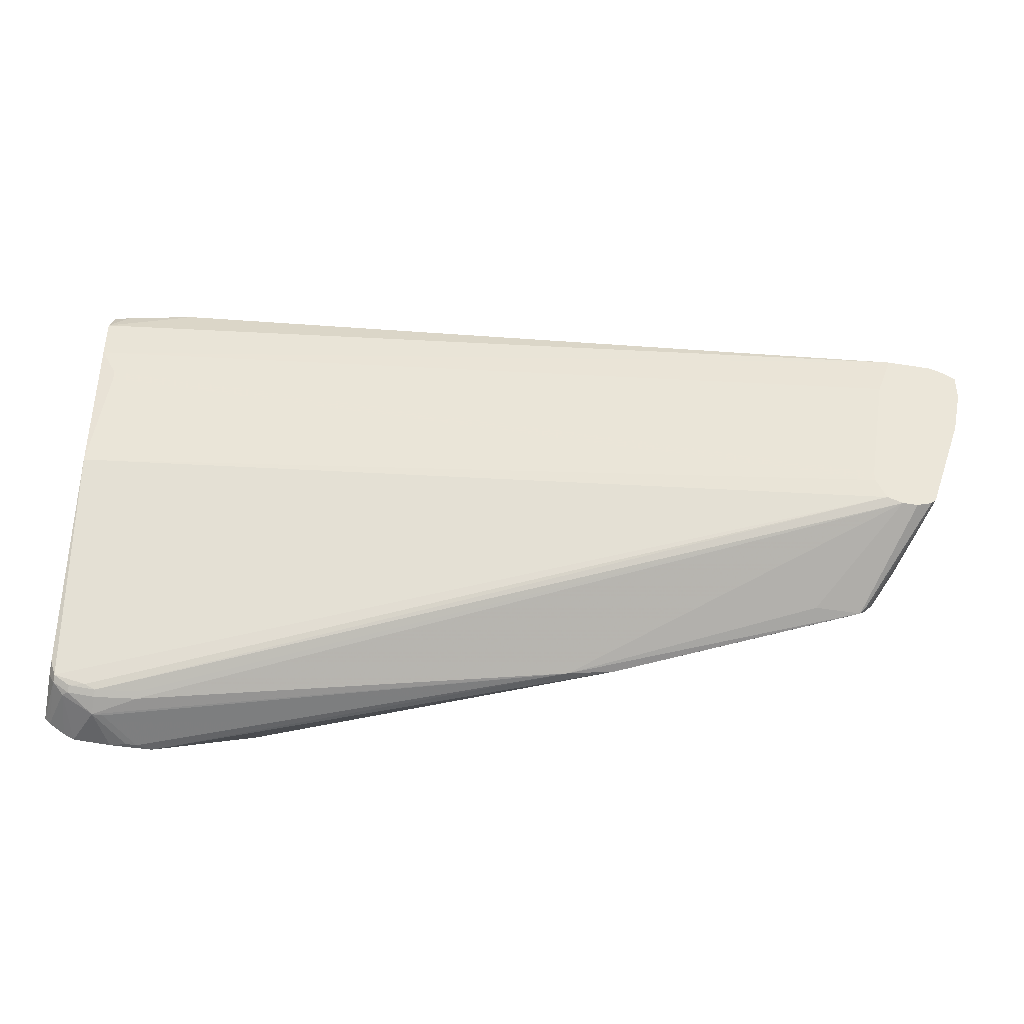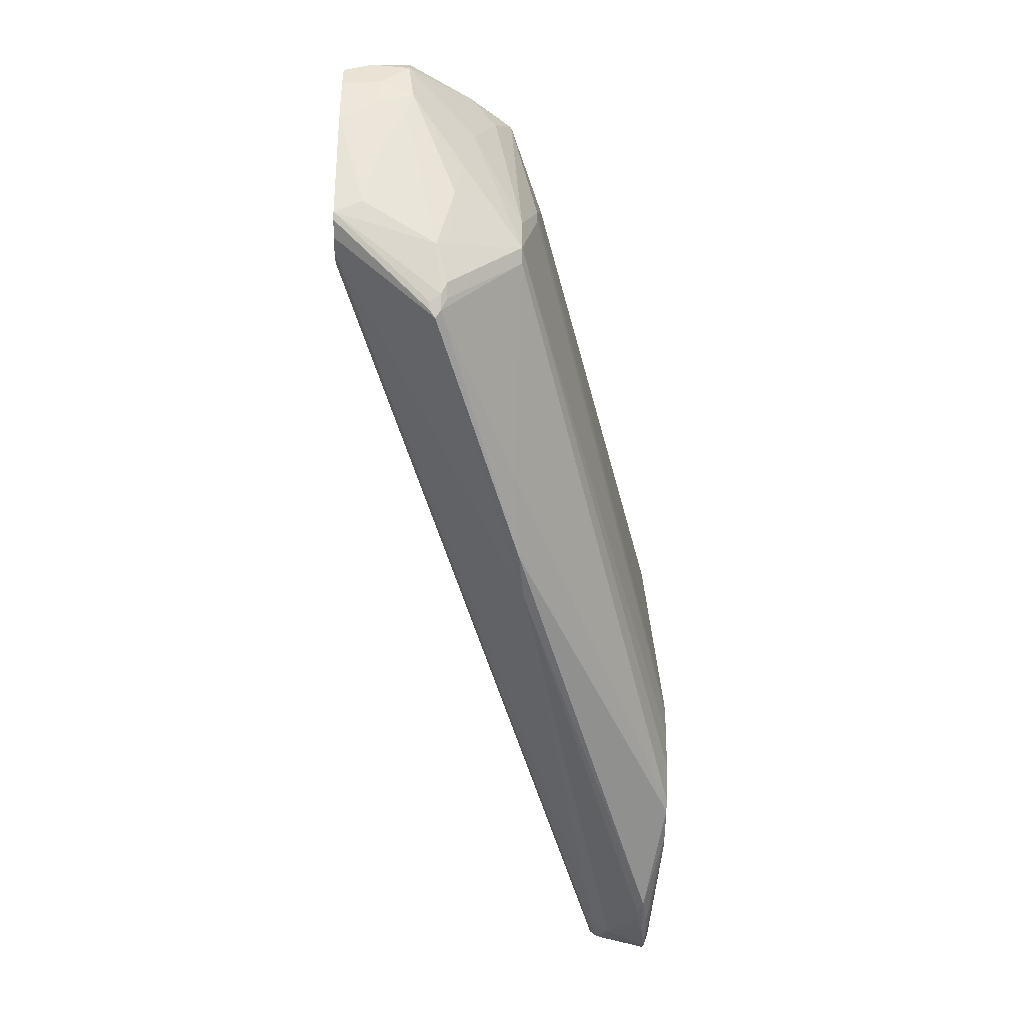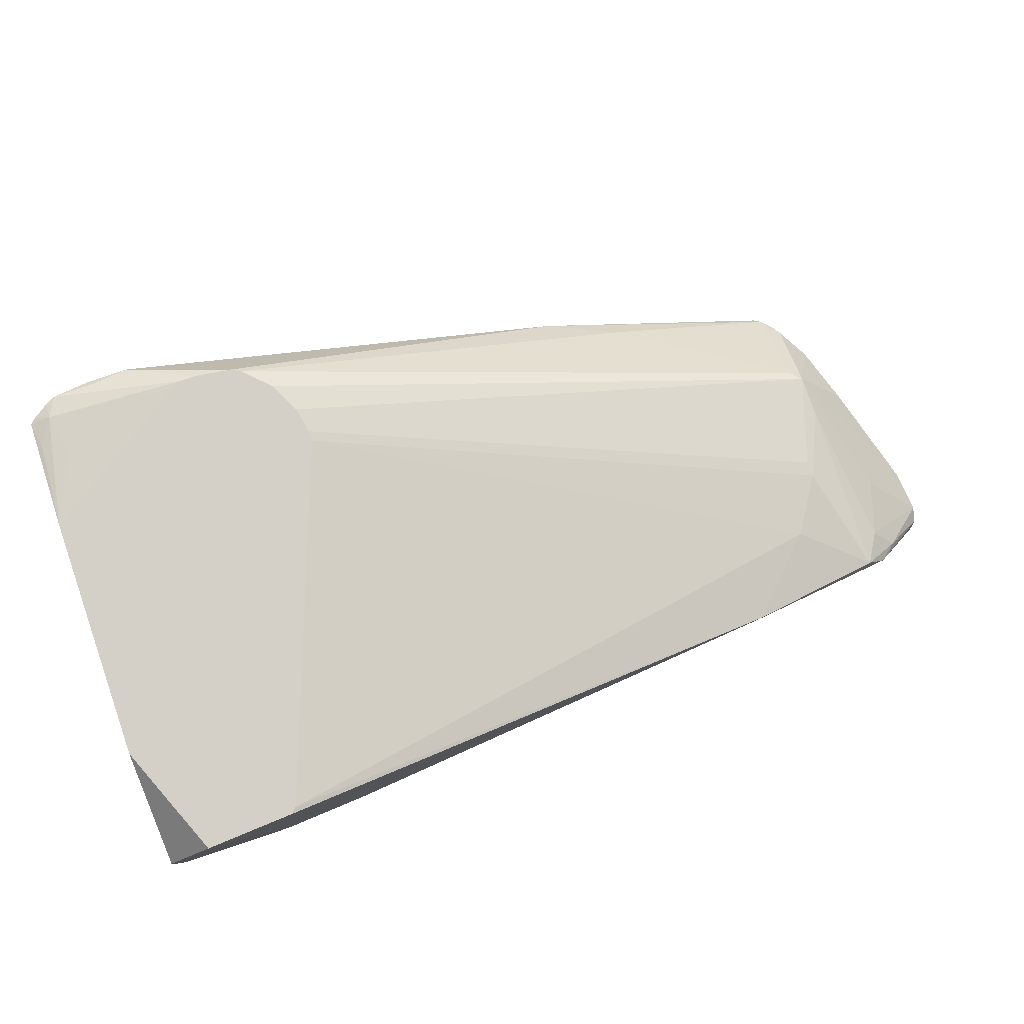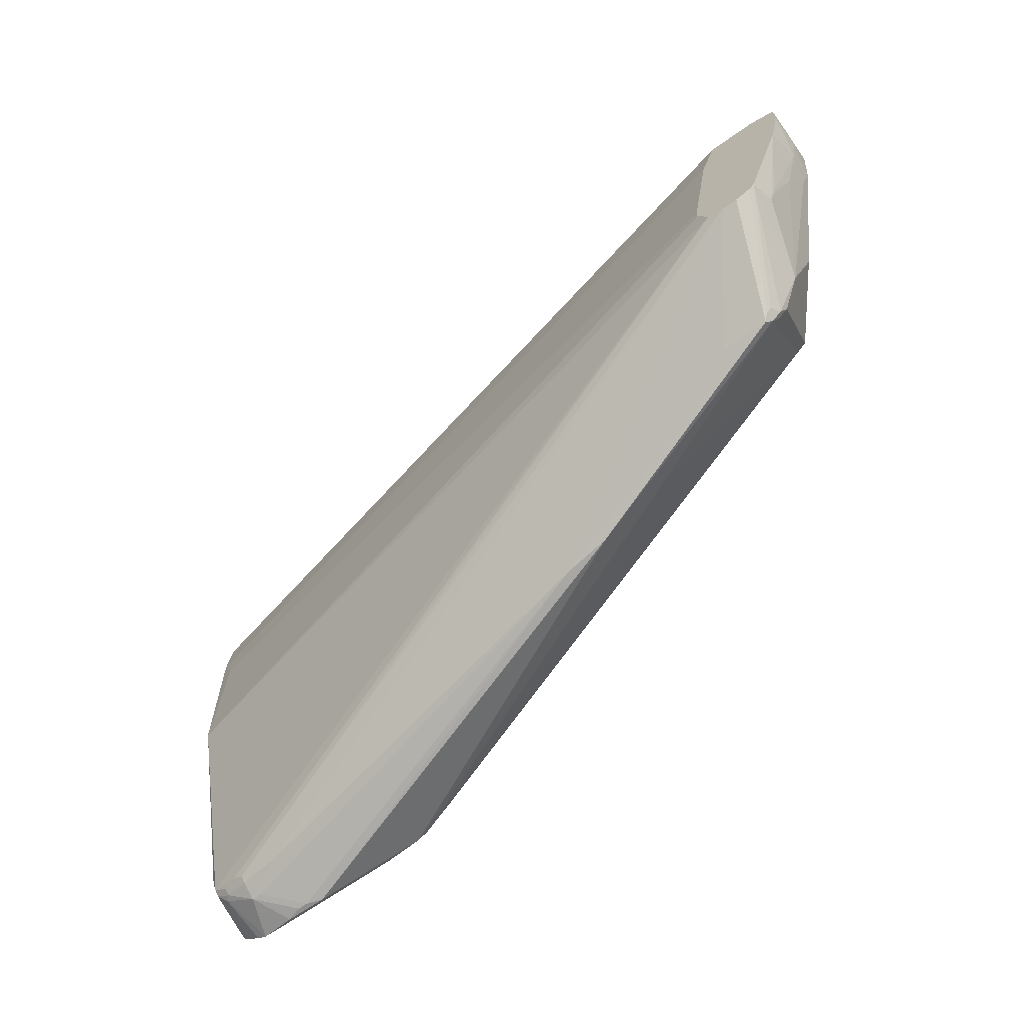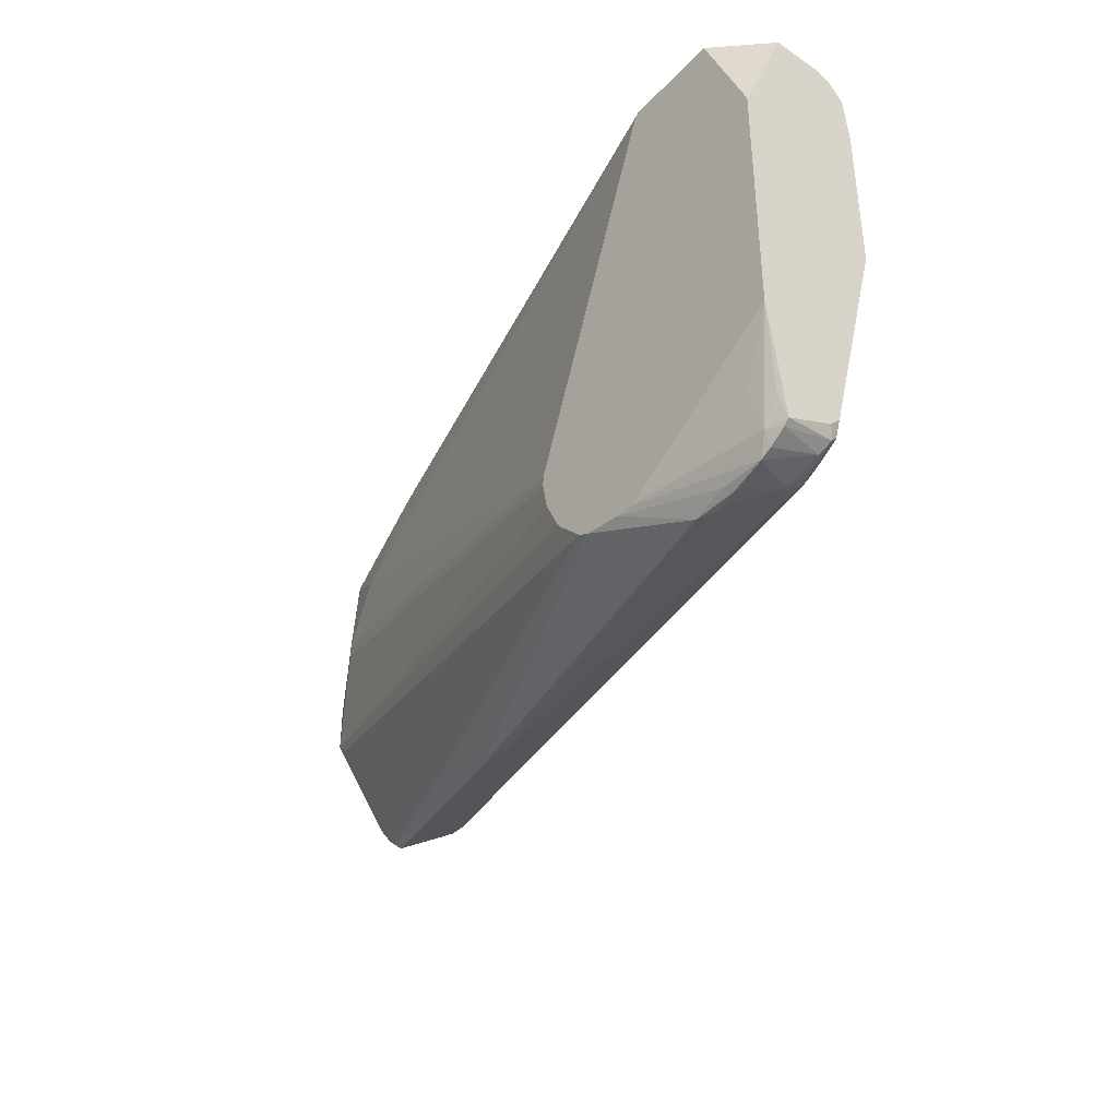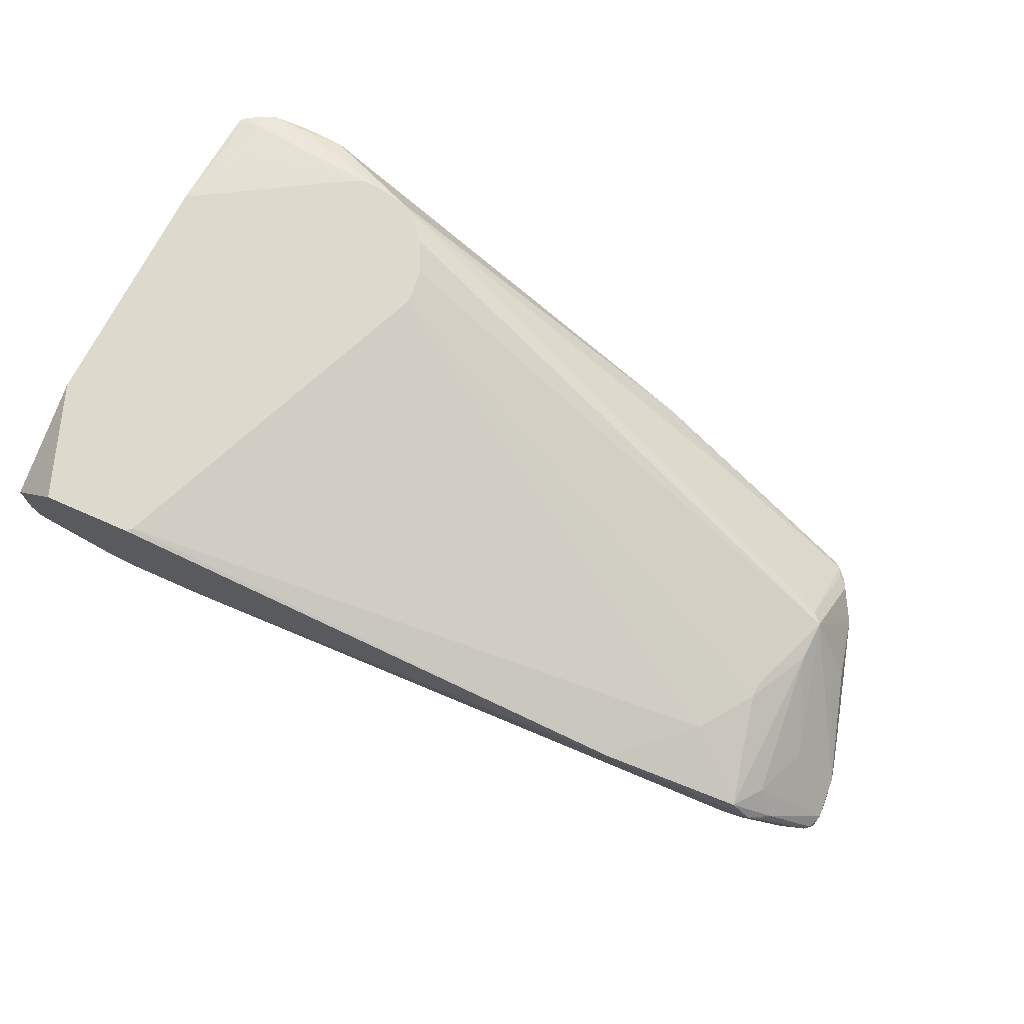
<metadata>
{"format":"obj","ext":"obj","renderer":"f3d","projection":"perspective","resolution":1024,"background":"white","views":[{"elev":-39.7,"azim":168.4,"up":"+Y"},{"elev":-49.0,"azim":-90.7,"up":"+Y"},{"elev":79.9,"azim":161.0,"up":"+Z"},{"elev":-65.0,"azim":-144.4,"up":"+Y"},{"elev":-39.1,"azim":50.3,"up":"+Y"},{"elev":71.9,"azim":-152.9,"up":"+Z"}]}
</metadata>
<code>
v 156 5 48
v 173 95 43
v 18 41 33
v 167 1 61
v 1 65 13
v 19 23 17
v 10 37 0
v 19 37 0
v 15 82 18
v 169 96 41
v 12 82 24
v 1 76 12
v 18 83 31
v 45 87 38
v 0 68 7
v 0 67 2
v 173 83 39
v 167 13 63
v 20 39 33
v 31 73 37
v 164 5 49
v 130 9 64
v 21 41 0
v 13 36 0
v 173 5 61
v 173 9 52
v 18 24 17
v 136 95 37
v 146 94 64
v 58 88 35
v 57 88 36
v 172 96 42
v 21 43 0
v 170 75 38
v 5 74 0
v 170 5 52
v 52 18 32
v 169 2 61
v 18 25 20
v 16 27 20
v 29 22 18
v 166 6 49
v 151 96 41
v 172 7 51
v 10 66 24
v 2 76 7
v 142 7 64
v 16 36 0
v 19 83 20
v 47 87 35
v 45 87 37
v 173 11 50
v 172 8 50
v 122 20 64
v 132 8 64
v 9 51 22
v 9 45 21
v 21 79 8
v 4 76 5
v 0 73 12
v 2 61 12
v 10 80 23
v 170 77 38
v 169 5 51
v 169 6 50
v 173 96 55
v 173 74 64
v 173 92 40
v 75 11 34
v 0 74 5
v 12 36 20
v 19 23 19
v 19 80 10
v 14 74 0
v 18 83 21
v 135 95 38
v 27 83 18
v 7 43 5
v 8 40 5
v 4 53 8
v 17 66 0
v 173 53 39
v 20 22 18
v 125 14 64
v 1 62 7
v 18 49 33
v 17 25 19
v 66 12 33
v 150 96 39
v 2 73 0
v 7 79 13
v 8 79 12
v 151 96 38
v 9 38 0
v 172 10 62
v 121 25 64
v 24 59 36
v 173 27 64
v 14 77 28
v 1 76 11
v 0 74 6
v 24 62 36
v 139 7 64
v 2 58 0
v 12 33 18
v 159 1 61
v 156 96 38
v 173 96 46
v 0 72 0
v 0 67 0
v 156 4 49
v 164 4 50
v 144 8 64
v 121 27 64
v 164 96 64
v 147 95 64
v 16 82 17
v 16 79 8
v 14 83 26
v 2 77 12
v 172 4 61
v 169 5 62
v 162 2 53
v 164 2 53
v 157 0 59
v 155 0 59
v 152 0 60
v 160 0 60
f 94 105 79
f 112 111 21
f 42 65 21
f 21 111 1
f 19 39 72
f 105 80 79
f 79 104 94
f 48 21 1
f 105 71 57
f 87 40 105
f 109 70 46
f 21 65 112
f 56 5 57
f 103 106 47
f 108 2 32
f 88 83 69
f 97 86 3
f 121 38 36
f 83 6 7
f 47 106 4
f 41 83 48
f 60 15 5
f 7 6 94
f 84 54 3
f 14 116 76
f 8 21 48
f 117 92 9
f 48 83 24
f 82 53 8
f 107 93 10
f 51 119 14
f 3 5 56
f 62 11 12
f 14 119 13
f 85 15 16
f 3 86 45
f 68 17 74
f 122 98 18
f 19 84 3
f 114 20 102
f 42 21 8
f 94 6 27
f 55 113 22
f 37 55 22
f 8 23 82
f 7 110 24
f 44 26 25
f 52 98 26
f 94 87 105
f 27 87 94
f 76 28 31
f 114 113 29
f 30 28 49
f 91 120 119
f 31 28 30
f 10 32 68
f 101 15 60
f 23 33 34
f 85 110 104
f 59 118 35
f 17 81 74
f 63 81 17
f 22 19 37
f 24 83 7
f 66 98 108
f 121 36 44
f 88 55 37
f 36 38 4
f 87 39 40
f 69 83 41
f 53 65 42
f 8 53 42
f 115 93 43
f 53 26 44
f 45 5 3
f 70 120 46
f 47 113 103
f 29 116 14
f 76 51 14
f 31 51 76
f 24 110 48
f 49 28 77
f 51 50 75
f 31 50 51
f 82 52 53
f 84 113 54
f 103 113 55
f 18 113 122
f 3 56 57
f 90 110 109
f 118 58 35
f 59 90 46
f 99 62 60
f 61 80 105
f 48 110 8
f 119 62 13
f 34 33 63
f 23 34 82
f 8 110 23
f 46 90 109
f 48 69 41
f 36 124 64
f 23 110 33
f 36 4 124
f 112 65 64
f 67 66 115
f 32 2 68
f 44 36 64
f 69 124 123
f 44 25 121
f 102 20 13
f 101 100 70
f 3 71 105
f 57 71 3
f 19 72 37
f 105 40 3
f 119 11 62
f 75 119 51
f 30 50 31
f 29 20 114
f 73 93 118
f 35 58 74
f 49 50 30
f 75 50 49
f 116 89 76
f 74 107 68
f 116 115 43
f 68 107 10
f 118 117 73
f 75 9 119
f 119 9 91
f 100 120 70
f 73 117 77
f 77 117 49
f 80 78 79
f 61 85 80
f 63 33 81
f 109 15 70
f 17 34 63
f 82 34 17
f 48 111 69
f 1 111 48
f 37 72 88
f 88 72 83
f 126 125 127
f 111 124 69
f 81 110 74
f 52 26 53
f 22 84 19
f 115 113 67
f 5 15 85
f 60 5 45
f 60 45 99
f 45 86 99
f 72 39 87
f 72 6 83
f 87 6 72
f 27 6 87
f 44 65 53
f 64 65 44
f 127 55 88
f 43 89 116
f 108 98 2
f 118 93 58
f 28 93 73
f 76 93 28
f 35 90 59
f 70 15 101
f 94 110 7
f 46 120 91
f 46 92 59
f 32 93 108
f 10 93 32
f 49 117 75
f 33 110 81
f 85 78 80
f 104 110 94
f 16 110 85
f 102 96 114
f 69 127 88
f 25 98 95
f 54 96 97
f 25 122 121
f 67 113 98
f 17 98 82
f 26 98 25
f 35 110 90
f 74 110 35
f 13 62 99
f 60 62 12
f 61 5 85
f 99 86 13
f 3 39 19
f 40 39 3
f 12 120 100
f 60 12 101
f 3 54 97
f 97 96 102
f 14 20 29
f 13 20 14
f 127 103 55
f 106 128 4
f 9 92 91
f 28 73 77
f 104 78 85
f 79 78 104
f 105 5 61
f 57 5 105
f 123 126 69
f 47 4 122
f 68 98 17
f 12 100 101
f 54 113 96
f 67 98 66
f 127 106 103
f 127 128 106
f 25 95 122
f 22 113 84
f 2 98 68
f 82 98 52
f 102 86 97
f 13 86 102
f 75 117 9
f 91 92 46
f 98 113 18
f 122 113 47
f 58 93 107
f 74 58 107
f 43 93 89
f 89 93 76
f 66 93 115
f 108 93 66
f 110 15 109
f 16 15 110
f 112 124 111
f 64 124 112
f 96 113 114
f 95 98 122
f 116 113 115
f 29 113 116
f 118 92 117
f 59 92 118
f 120 11 119
f 12 11 120
f 122 38 121
f 4 38 122
f 124 125 123
f 4 128 124
f 123 125 126
f 69 126 127
f 128 125 124
f 127 125 128

</code>
